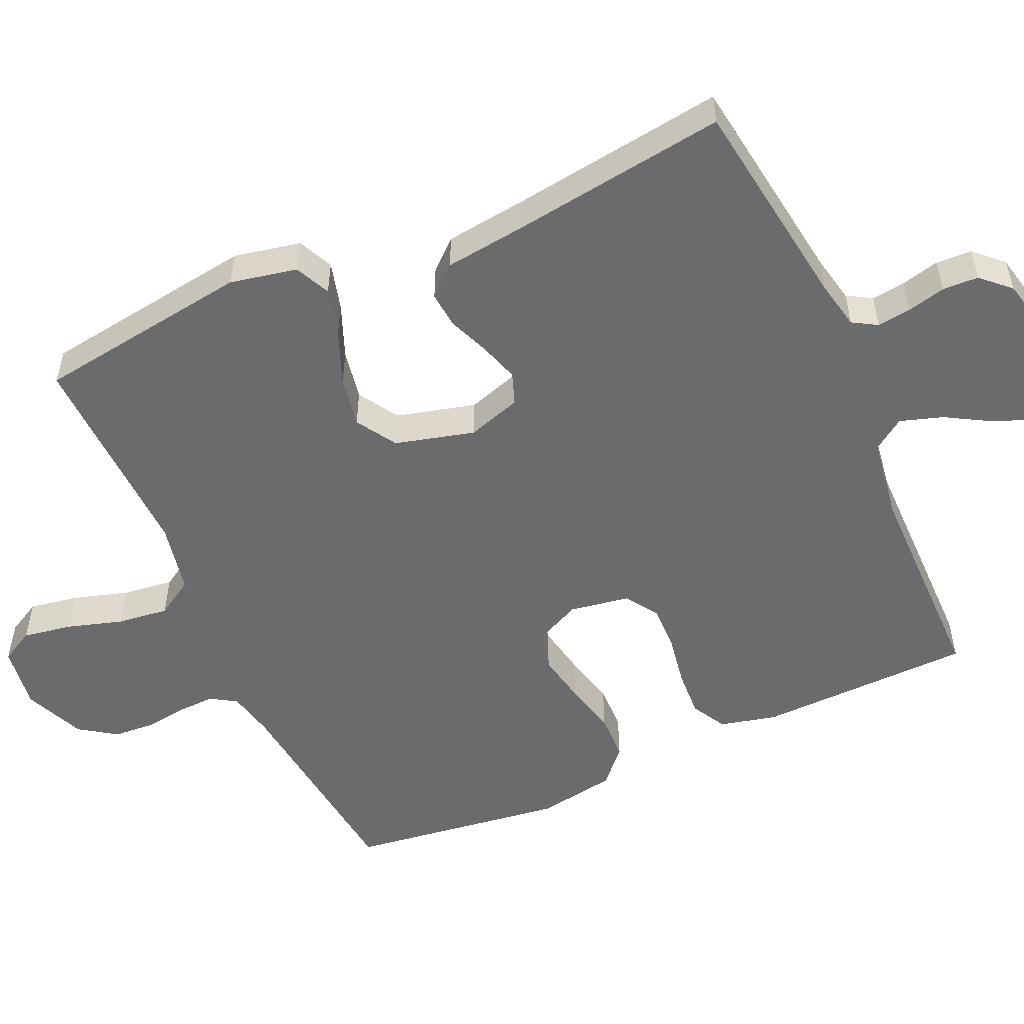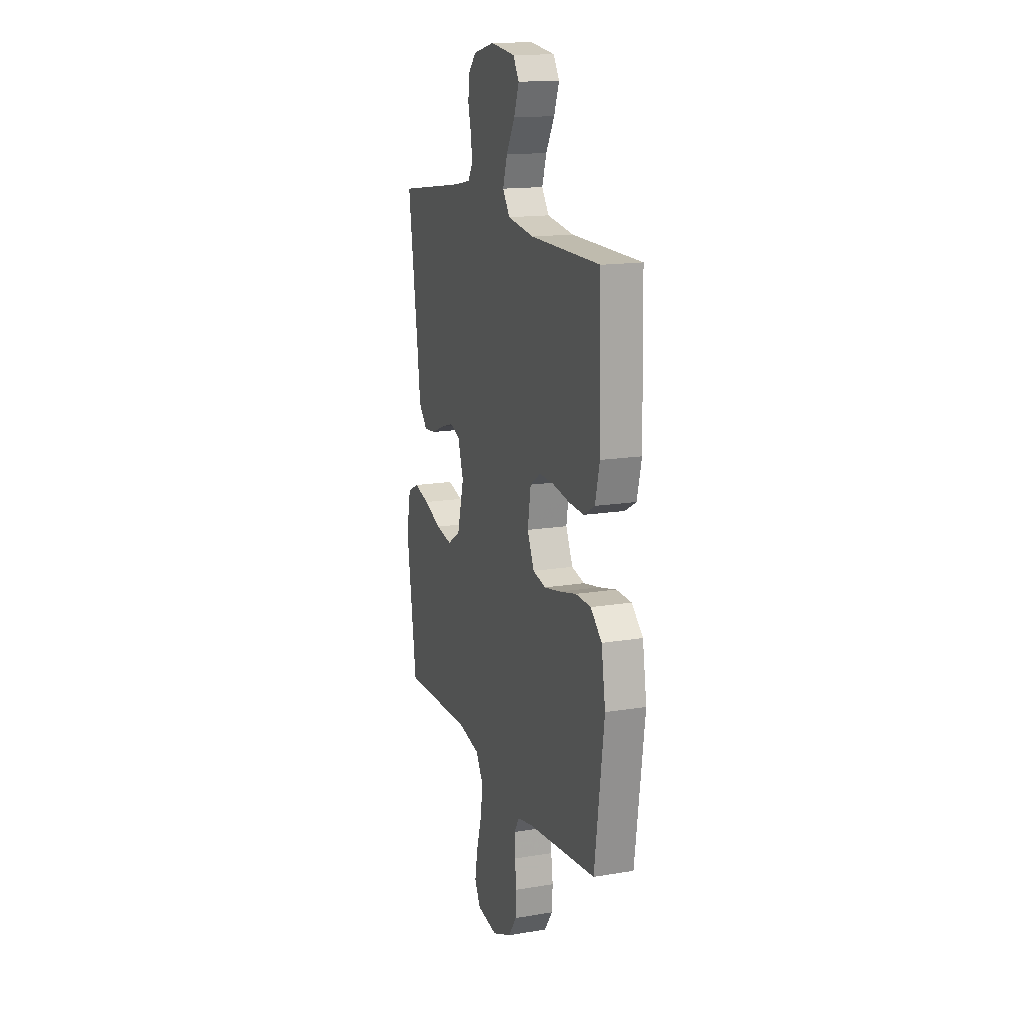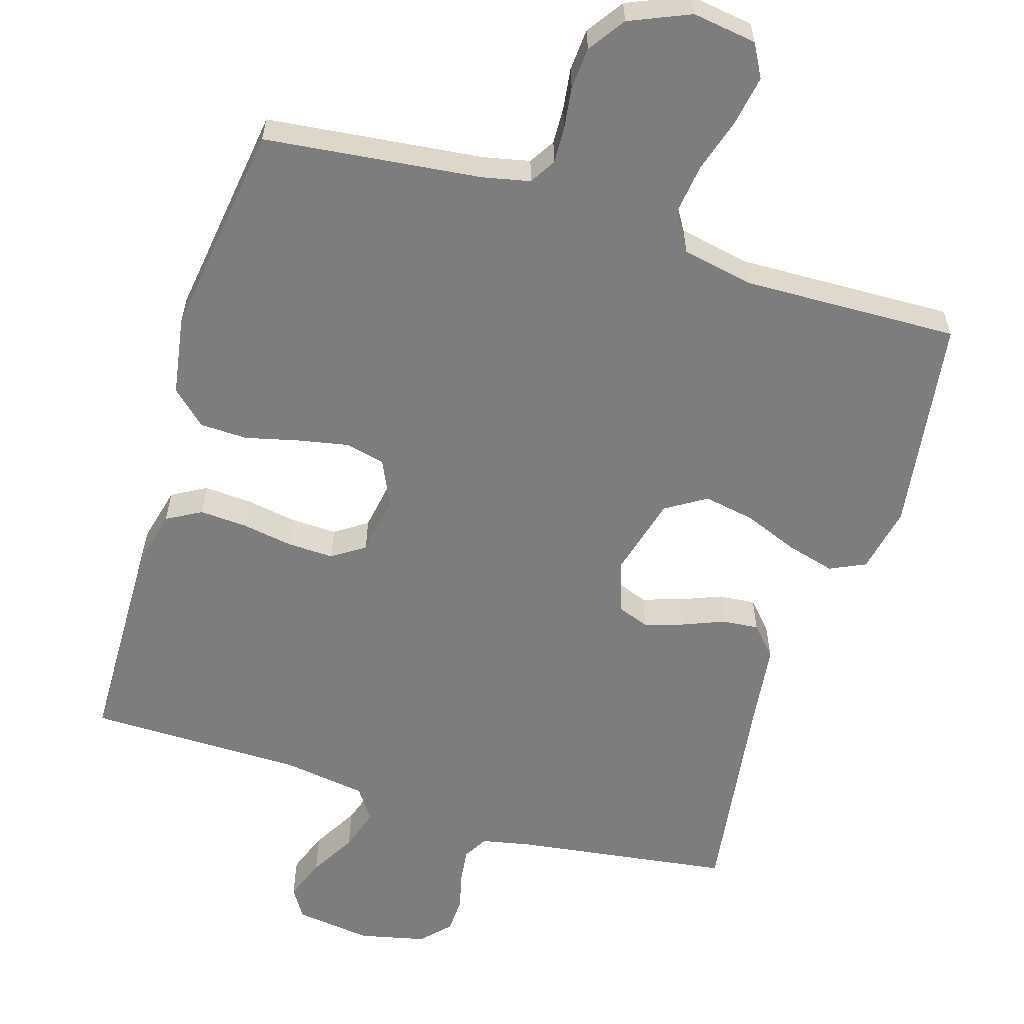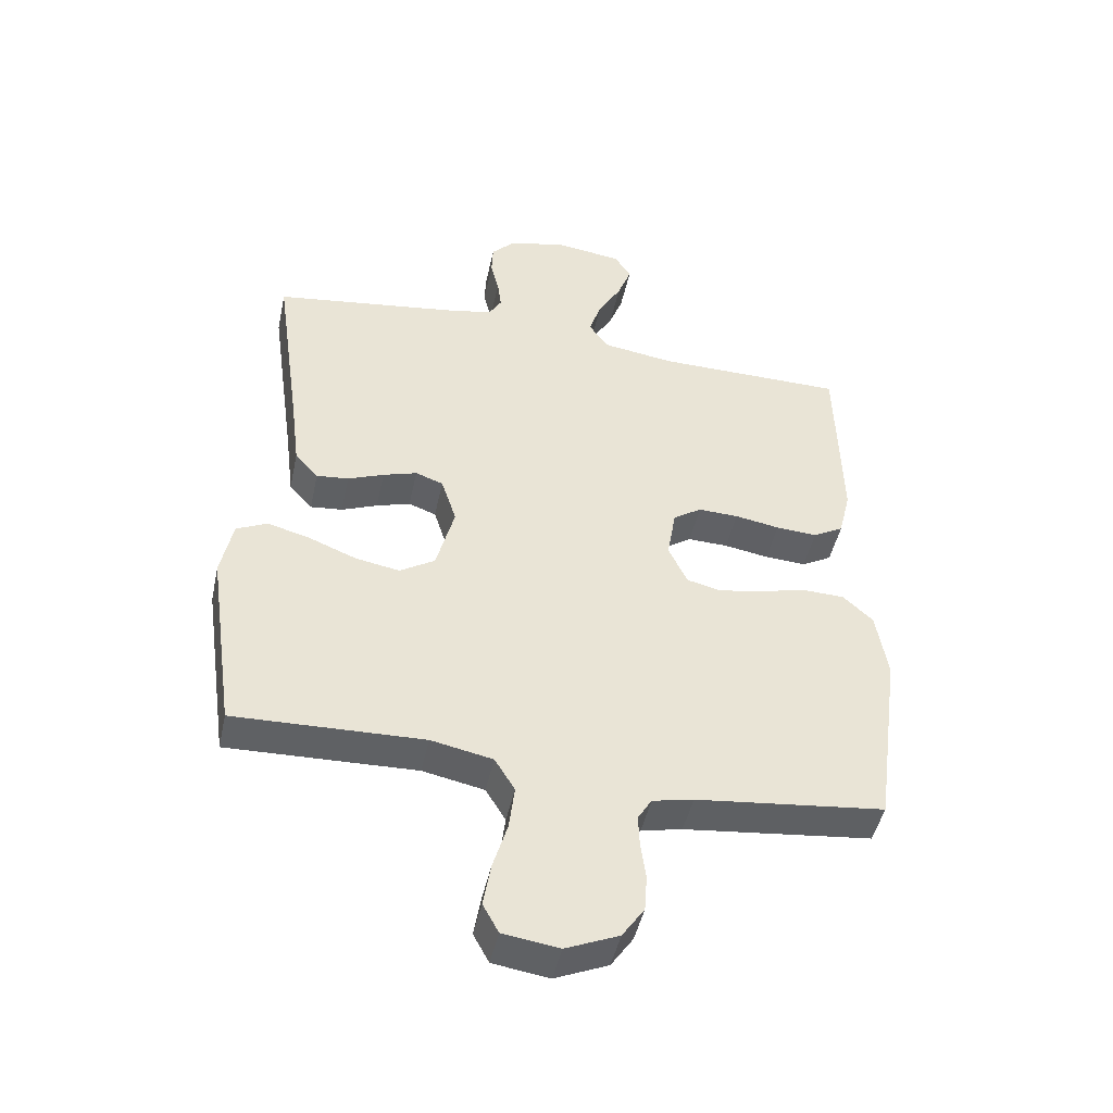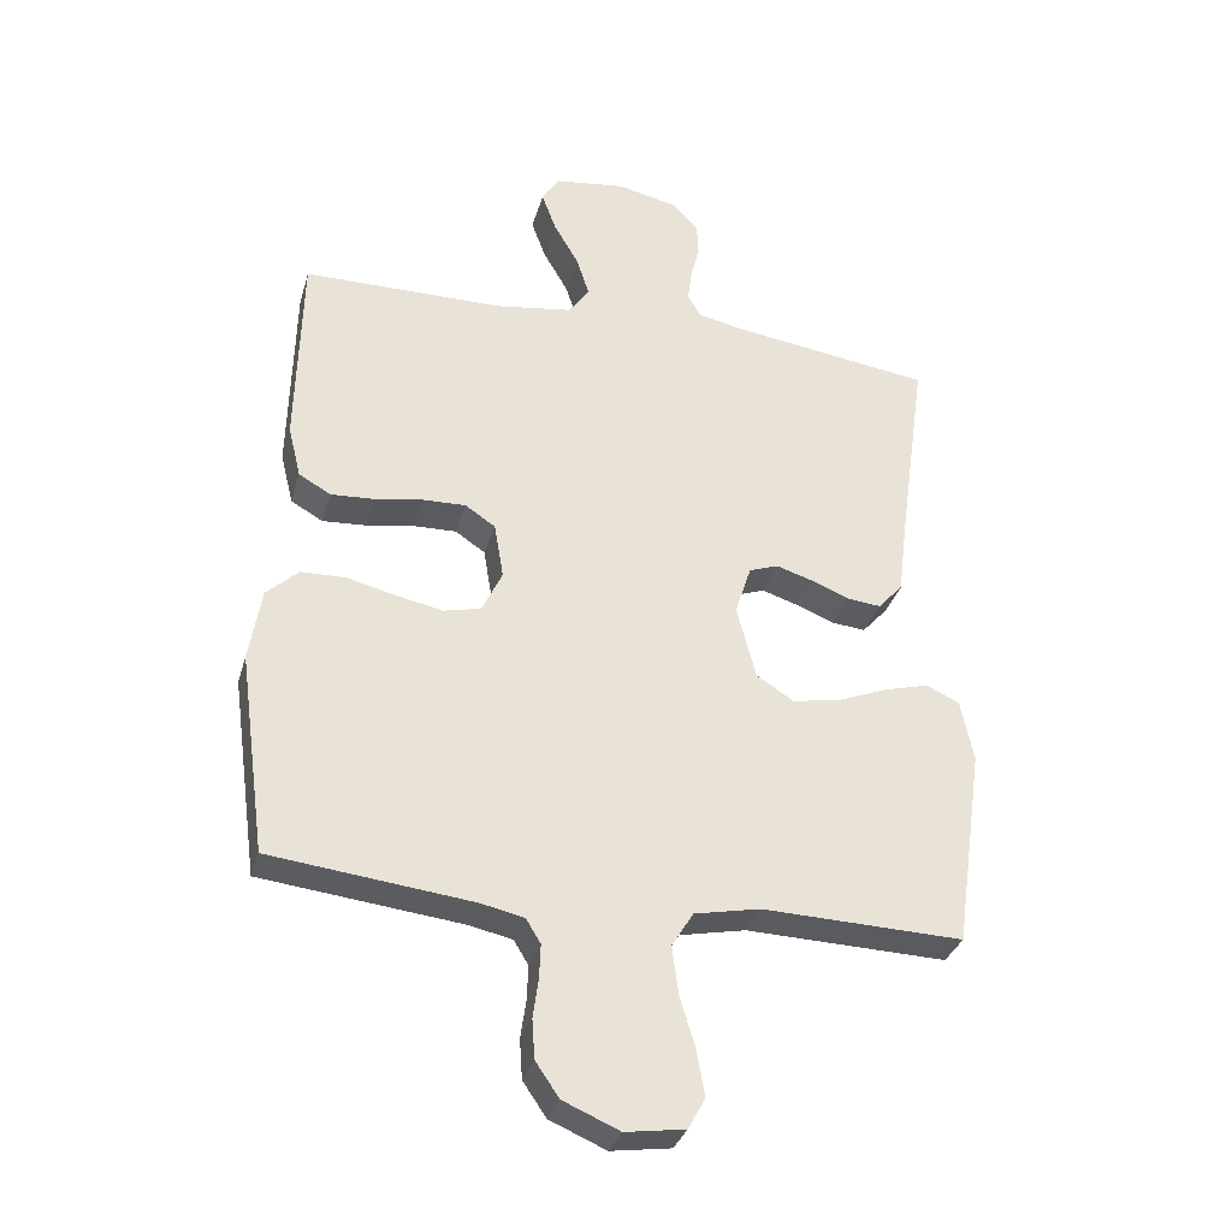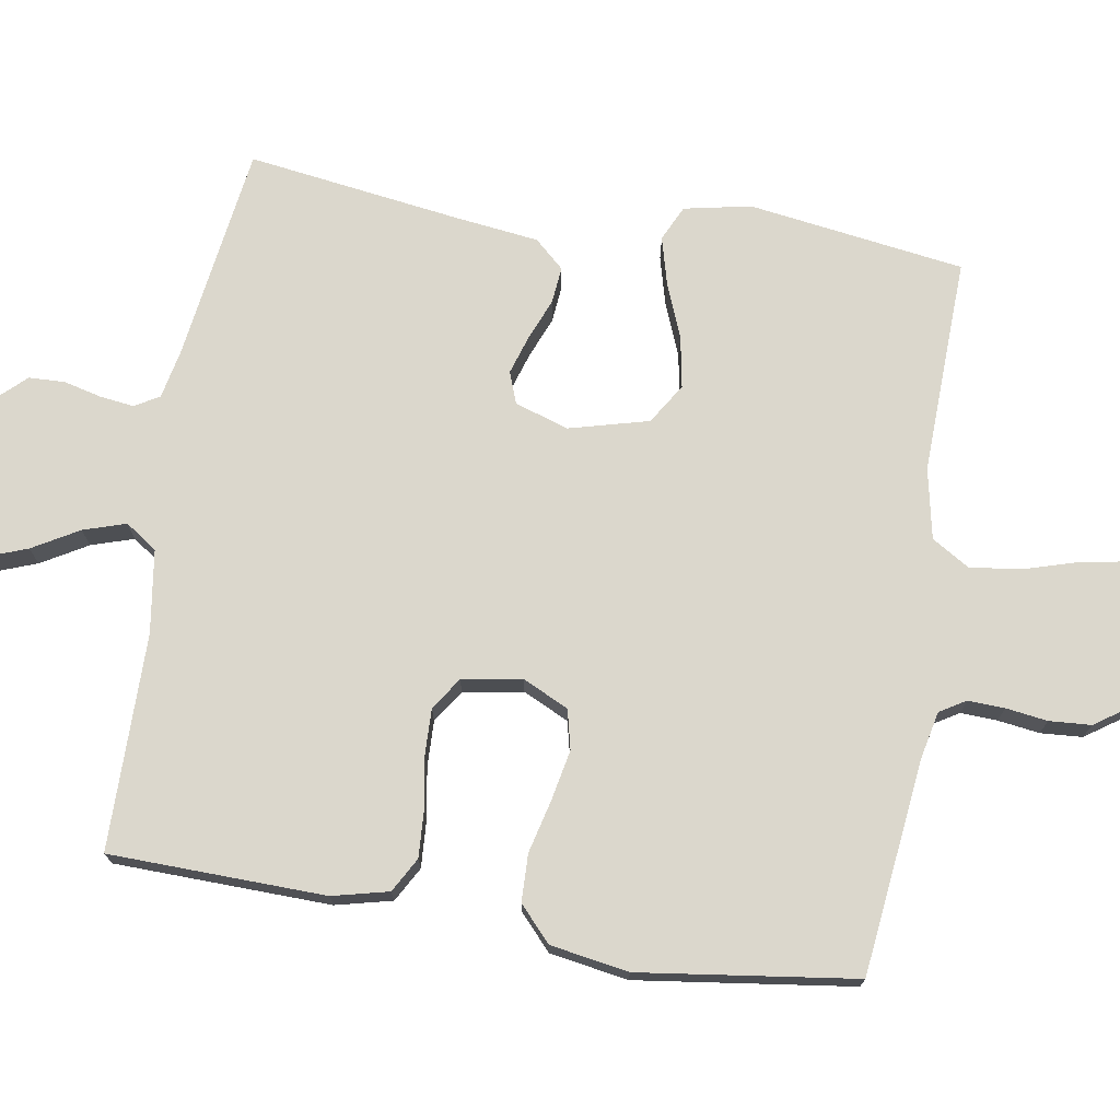
<metadata>
{"format":"obj","ext":"obj","renderer":"f3d","projection":"perspective","resolution":1024,"background":"white","views":[{"elev":-53.2,"azim":-65.8,"up":"+Y"},{"elev":15.5,"azim":70.7,"up":"+Z"},{"elev":-59.2,"azim":162.9,"up":"+Y"},{"elev":-46.5,"azim":-12.1,"up":"+Z"},{"elev":-32.8,"azim":164.7,"up":"+Z"},{"elev":73.3,"azim":99.4,"up":"+Y"}]}
</metadata>
<code>
v -0.5 0.07 0.5
v -0.2 0.07 0.542
v -0.132 0.07 0.556
v -0.112 0.07 0.59
v -0.118 0.07 0.637
v -0.131 0.07 0.69
v -0.129 0.07 0.74
v -0.092 0.07 0.779
v 0 0.07 0.8
v 0.106 0.07 0.786
v 0.132 0.07 0.745
v 0.11 0.07 0.686
v 0.073 0.07 0.622
v 0.054 0.07 0.563
v 0.085 0.07 0.519
v 0.2 0.07 0.502
v 0.5 0.07 0.5
v 0.507 0.07 0.2
v 0.488 0.07 0.122
v 0.44 0.07 0.095
v 0.374 0.07 0.099
v 0.303 0.07 0.111
v 0.239 0.07 0.113
v 0.194 0.07 0.083
v 0.18 0.07 0
v 0.21 0.07 -0.064
v 0.265 0.07 -0.077
v 0.336 0.07 -0.063
v 0.409 0.07 -0.045
v 0.475 0.07 -0.047
v 0.523 0.07 -0.091
v 0.541 0.07 -0.2
v 0.5 0.07 -0.5
v 0.2 0.07 -0.534
v 0.135 0.07 -0.548
v 0.113 0.07 -0.584
v 0.115 0.07 -0.635
v 0.123 0.07 -0.693
v 0.119 0.07 -0.751
v 0.084 0.07 -0.802
v 0 0.07 -0.838
v -0.089 0.07 -0.825
v -0.114 0.07 -0.779
v -0.102 0.07 -0.71
v -0.079 0.07 -0.634
v -0.07 0.07 -0.563
v -0.102 0.07 -0.511
v -0.2 0.07 -0.491
v -0.5 0.07 -0.5
v -0.543 0.07 -0.2
v -0.524 0.07 -0.107
v -0.475 0.07 -0.084
v -0.408 0.07 -0.102
v -0.333 0.07 -0.132
v -0.262 0.07 -0.145
v -0.206 0.07 -0.11
v -0.177 0.07 0
v -0.201 0.07 0.075
v -0.245 0.07 0.091
v -0.299 0.07 0.074
v -0.356 0.07 0.051
v -0.407 0.07 0.046
v -0.444 0.07 0.087
v -0.458 0.07 0.2
v -0.5 0 0.5
v -0.2 0 0.542
v -0.132 0 0.556
v -0.112 0 0.59
v -0.118 0 0.637
v -0.131 0 0.69
v -0.129 0 0.74
v -0.092 0 0.779
v 0 0 0.8
v 0.106 0 0.786
v 0.132 0 0.745
v 0.11 0 0.686
v 0.073 0 0.622
v 0.054 0 0.563
v 0.085 0 0.519
v 0.2 0 0.502
v 0.5 0 0.5
v 0.507 0 0.2
v 0.488 0 0.122
v 0.44 0 0.095
v 0.374 0 0.099
v 0.303 0 0.111
v 0.239 0 0.113
v 0.194 0 0.083
v 0.18 0 0
v 0.21 0 -0.064
v 0.265 0 -0.077
v 0.336 0 -0.063
v 0.409 0 -0.045
v 0.475 0 -0.047
v 0.523 0 -0.091
v 0.541 0 -0.2
v 0.5 0 -0.5
v 0.2 0 -0.534
v 0.135 0 -0.548
v 0.113 0 -0.584
v 0.115 0 -0.635
v 0.123 0 -0.693
v 0.119 0 -0.751
v 0.084 0 -0.802
v 0 0 -0.838
v -0.089 0 -0.825
v -0.114 0 -0.779
v -0.102 0 -0.71
v -0.079 0 -0.634
v -0.07 0 -0.563
v -0.102 0 -0.511
v -0.2 0 -0.491
v -0.5 0 -0.5
v -0.543 0 -0.2
v -0.524 0 -0.107
v -0.475 0 -0.084
v -0.408 0 -0.102
v -0.333 0 -0.132
v -0.262 0 -0.145
v -0.206 0 -0.11
v -0.177 0 0
v -0.201 0 0.075
v -0.245 0 0.091
v -0.299 0 0.074
v -0.356 0 0.051
v -0.407 0 0.046
v -0.444 0 0.087
v -0.458 0 0.2
f 62 63 64
f 61 62 64
f 60 61 64
f 64 1 2
f 60 64 2
f 59 60 2
f 58 59 2 3
f 57 58 3 4
f 52 53 54
f 51 52 54
f 50 51 54
f 49 50 54
f 48 49 54
f 47 48 54 55
f 46 47 55 56
f 43 44 45
f 42 43 45
f 41 42 45
f 40 41 45
f 39 40 45
f 38 39 45
f 37 38 45
f 36 37 45 46
f 46 56 57
f 36 46 57
f 35 36 57
f 32 33 34
f 31 32 34
f 30 31 34
f 29 30 34
f 28 29 34
f 27 28 34 35
f 20 21 22
f 19 20 22
f 18 19 22
f 17 18 22
f 16 17 22
f 15 16 22 23
f 14 15 23 24
f 11 12 13
f 10 11 13
f 9 10 13
f 8 9 13
f 7 8 13
f 6 7 13
f 5 6 13
f 4 5 13 14
f 14 24 25
f 4 14 25
f 57 4 25
f 26 27 35 57
f 25 26 57
f 128 127 126
f 128 126 125
f 128 125 124
f 66 65 128
f 66 128 124
f 66 124 123
f 67 66 123 122
f 68 67 122 121
f 118 117 116
f 118 116 115
f 118 115 114
f 118 114 113
f 118 113 112
f 119 118 112 111
f 120 119 111 110
f 109 108 107
f 109 107 106
f 109 106 105
f 109 105 104
f 109 104 103
f 109 103 102
f 109 102 101
f 110 109 101 100
f 121 120 110
f 121 110 100
f 121 100 99
f 98 97 96
f 98 96 95
f 98 95 94
f 98 94 93
f 98 93 92
f 99 98 92 91
f 86 85 84
f 86 84 83
f 86 83 82
f 86 82 81
f 86 81 80
f 87 86 80 79
f 88 87 79 78
f 77 76 75
f 77 75 74
f 77 74 73
f 77 73 72
f 77 72 71
f 77 71 70
f 77 70 69
f 78 77 69 68
f 89 88 78
f 89 78 68
f 89 68 121
f 121 99 91 90
f 121 90 89
f 1 65 66 2
f 2 66 67 3
f 3 67 68 4
f 4 68 69 5
f 5 69 70 6
f 6 70 71 7
f 7 71 72 8
f 8 72 73 9
f 9 73 74 10
f 10 74 75 11
f 11 75 76 12
f 12 76 77 13
f 13 77 78 14
f 14 78 79 15
f 15 79 80 16
f 16 80 81 17
f 17 81 82 18
f 18 82 83 19
f 19 83 84 20
f 20 84 85 21
f 21 85 86 22
f 22 86 87 23
f 23 87 88 24
f 24 88 89 25
f 25 89 90 26
f 26 90 91 27
f 27 91 92 28
f 28 92 93 29
f 29 93 94 30
f 30 94 95 31
f 31 95 96 32
f 32 96 97 33
f 33 97 98 34
f 34 98 99 35
f 35 99 100 36
f 36 100 101 37
f 37 101 102 38
f 38 102 103 39
f 39 103 104 40
f 40 104 105 41
f 41 105 106 42
f 42 106 107 43
f 43 107 108 44
f 44 108 109 45
f 45 109 110 46
f 46 110 111 47
f 47 111 112 48
f 48 112 113 49
f 49 113 114 50
f 50 114 115 51
f 51 115 116 52
f 52 116 117 53
f 53 117 118 54
f 54 118 119 55
f 55 119 120 56
f 56 120 121 57
f 57 121 122 58
f 58 122 123 59
f 59 123 124 60
f 60 124 125 61
f 61 125 126 62
f 62 126 127 63
f 63 127 128 64
f 64 128 65 1

</code>
